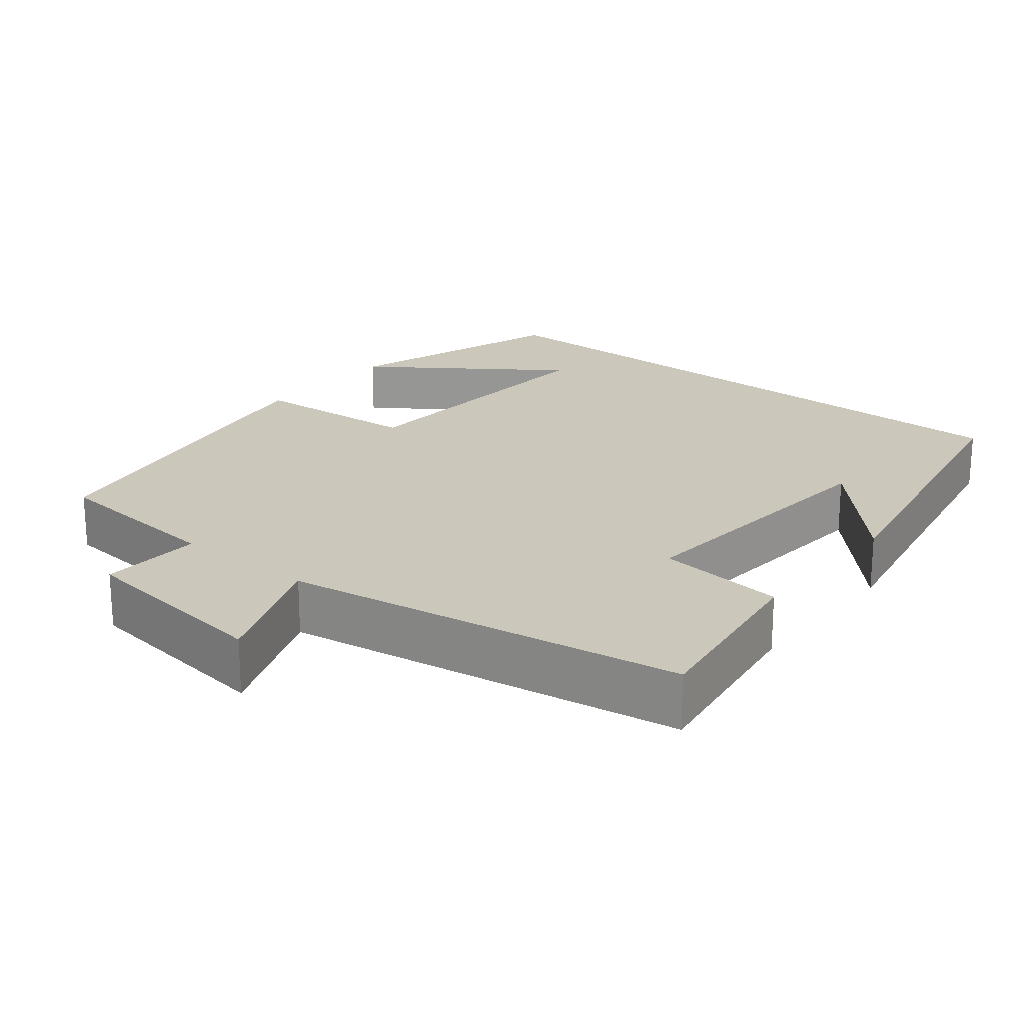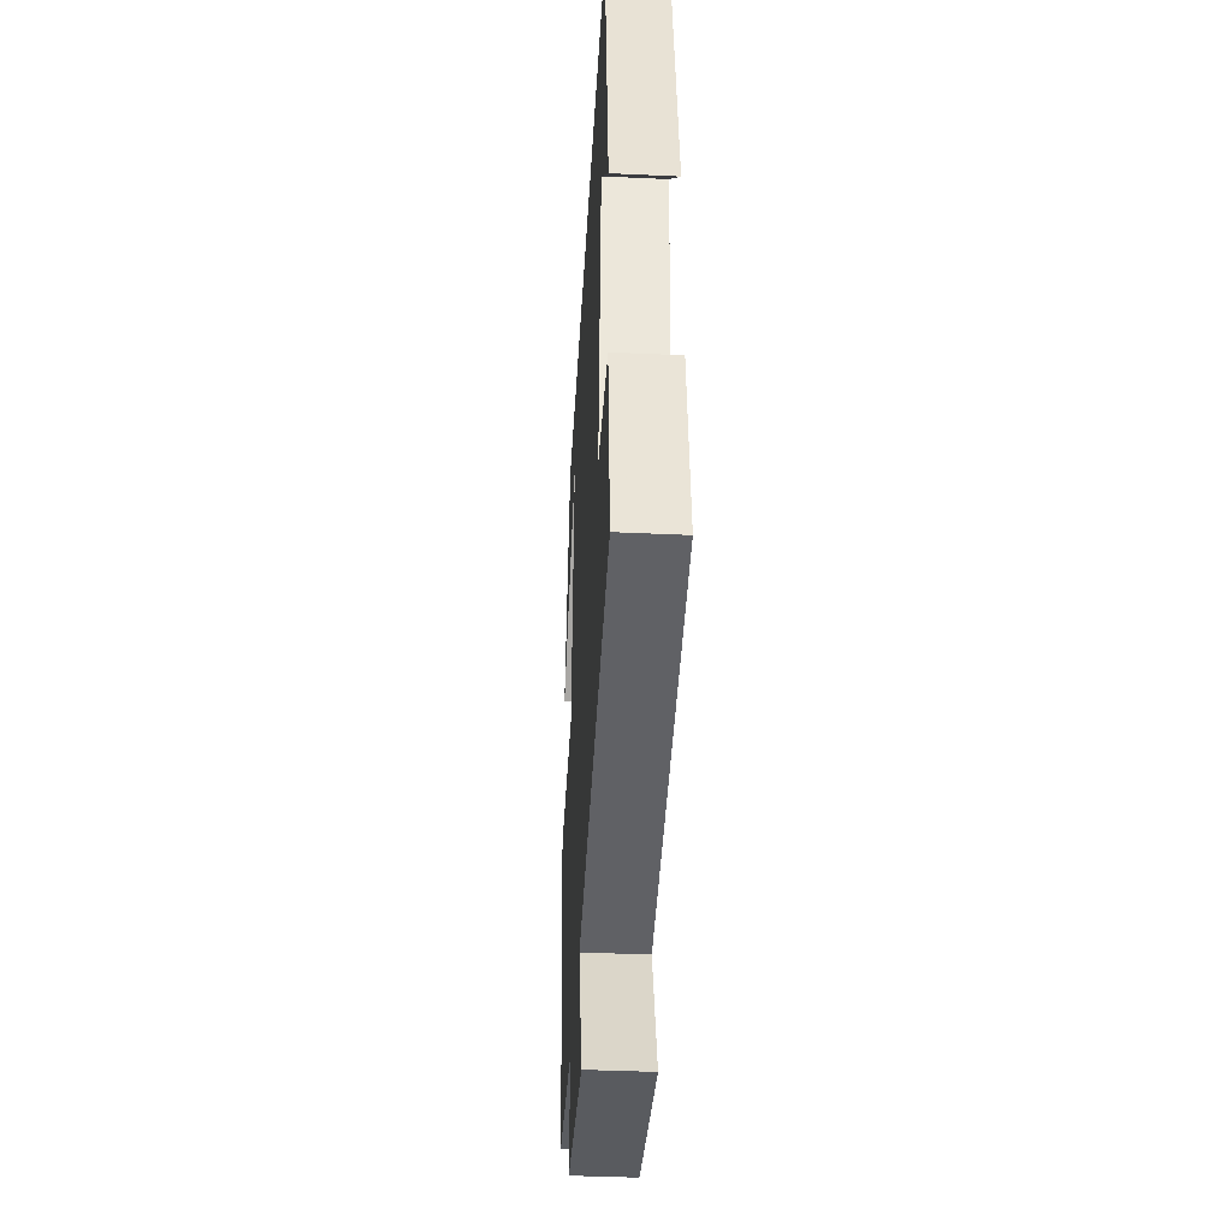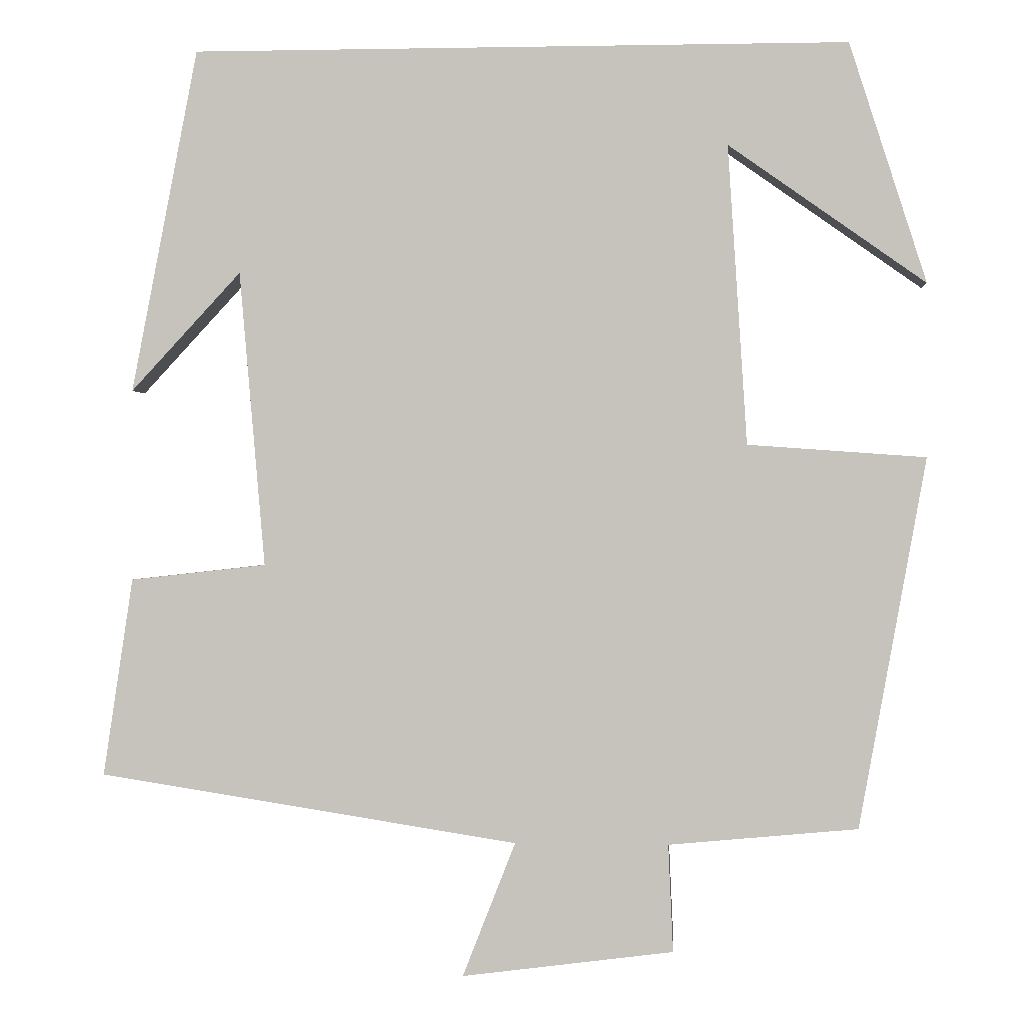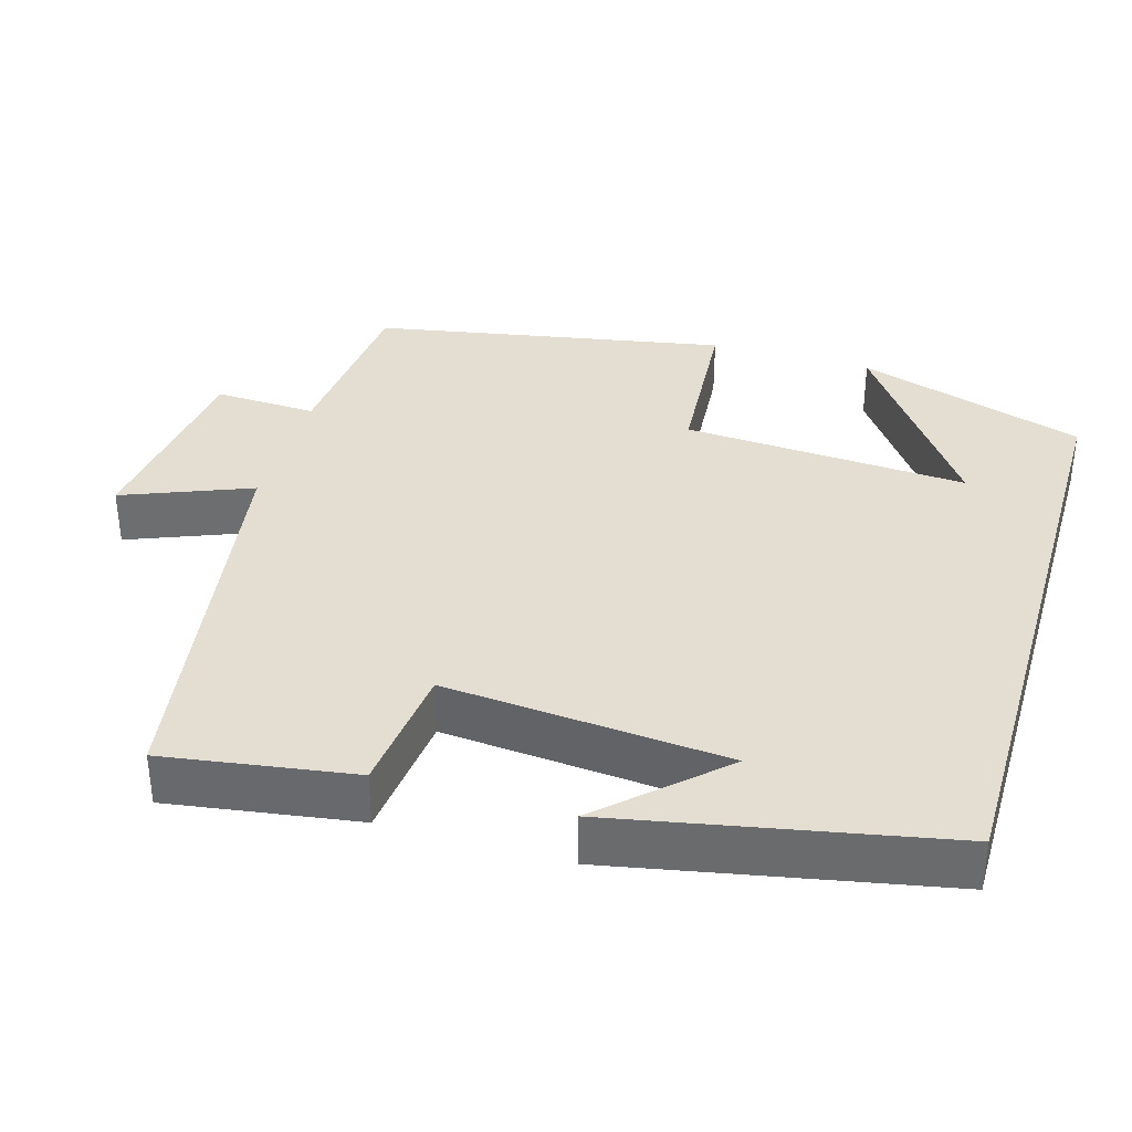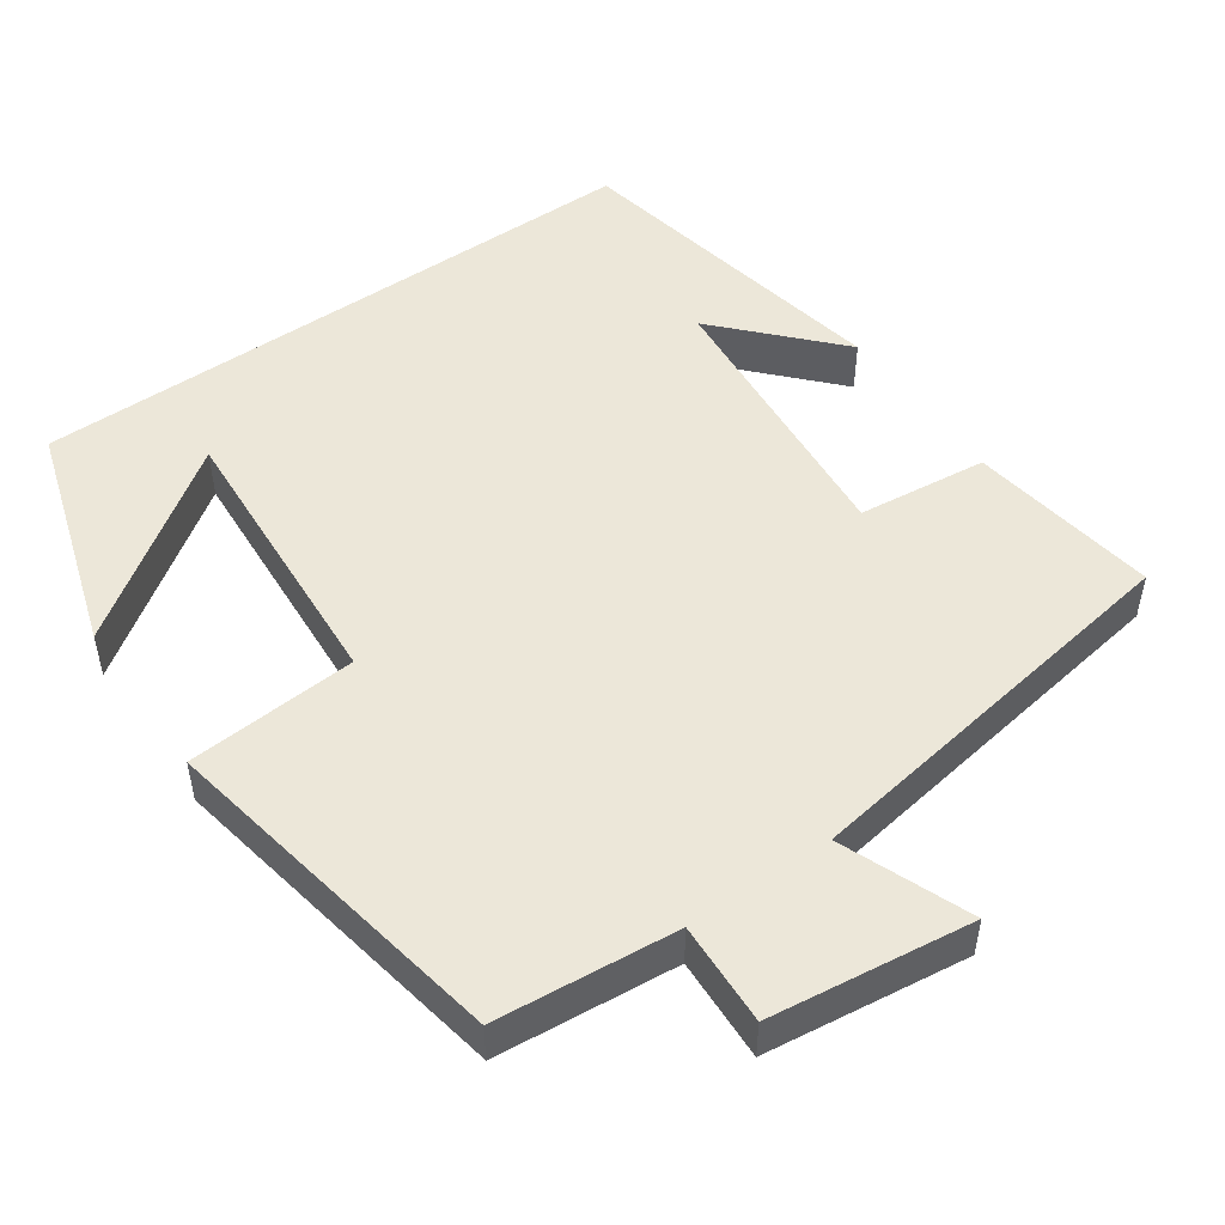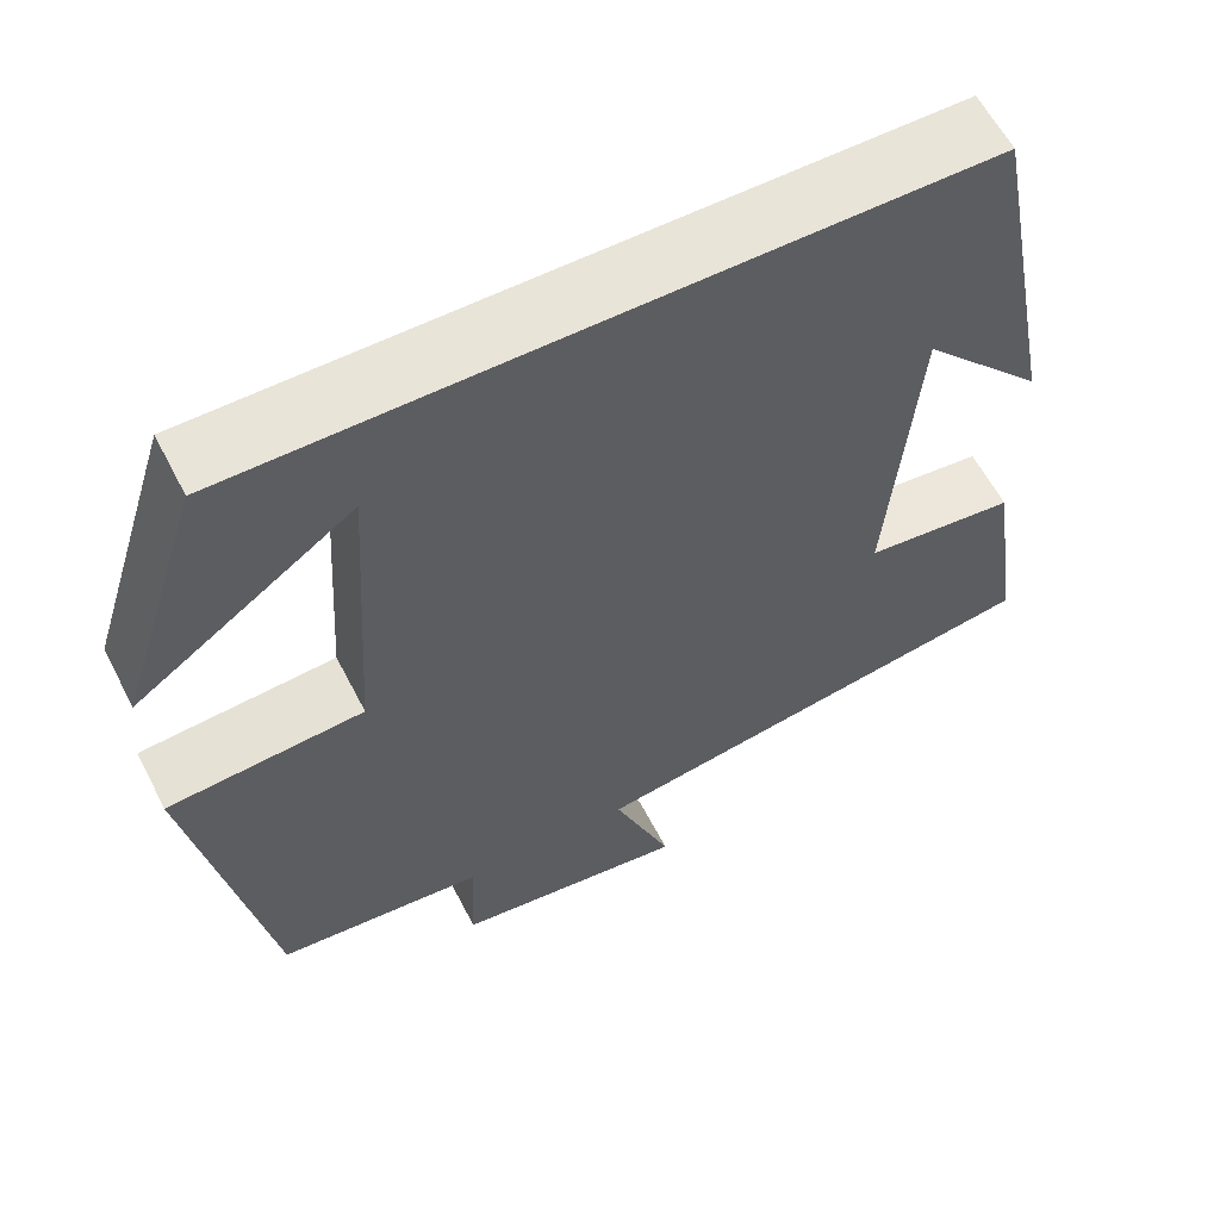
<metadata>
{"format":"obj","ext":"obj","renderer":"f3d","projection":"perspective","resolution":1024,"background":"white","views":[{"elev":21.7,"azim":-141.1,"up":"+Y"},{"elev":-39.3,"azim":-93.3,"up":"+Z"},{"elev":0.1,"azim":4.3,"up":"+Z"},{"elev":36.1,"azim":-73.8,"up":"+Y"},{"elev":50.1,"azim":145.0,"up":"+Y"},{"elev":60.1,"azim":152.8,"up":"+Z"}]}
</metadata>
<code>
v -0.537 0.07 -0.418
v -0.5 0.07 -0.17
v -0.33 0.07 -0.151
v -0.362 0.07 0.219
v -0.5 0.07 0.07
v -0.417 0.07 0.5
v 0.404 0.07 0.5
v 0.5 0.07 0.2
v 0.254 0.07 0.374
v 0.278 0.07 0
v 0.5 0.07 -0.016
v 0.416 0.07 -0.478
v 0.18 0.07 -0.5
v 0.186 0.07 -0.634
v -0.078 0.07 -0.668
v -0.012 0.07 -0.5
v -0.537 0 -0.418
v -0.5 0 -0.17
v -0.33 0 -0.151
v -0.362 0 0.219
v -0.5 0 0.07
v -0.417 0 0.5
v 0.404 0 0.5
v 0.5 0 0.2
v 0.254 0 0.374
v 0.278 0 0
v 0.5 0 -0.016
v 0.416 0 -0.478
v 0.18 0 -0.5
v 0.186 0 -0.634
v -0.078 0 -0.668
v -0.012 0 -0.5
f 13 14 15 16
f 13 16 1
f 12 13 1
f 11 12 1
f 10 11 1
f 9 10 1
f 7 8 9
f 6 7 9
f 4 5 6
f 4 6 9
f 3 4 9
f 1 2 3
f 1 3 9
f 32 31 30 29
f 17 32 29
f 17 29 28
f 17 28 27
f 17 27 26
f 17 26 25
f 25 24 23
f 25 23 22
f 22 21 20
f 25 22 20
f 25 20 19
f 19 18 17
f 25 19 17
f 1 17 18 2
f 2 18 19 3
f 3 19 20 4
f 4 20 21 5
f 5 21 22 6
f 6 22 23 7
f 7 23 24 8
f 8 24 25 9
f 9 25 26 10
f 10 26 27 11
f 11 27 28 12
f 12 28 29 13
f 13 29 30 14
f 14 30 31 15
f 15 31 32 16
f 16 32 17 1

</code>
